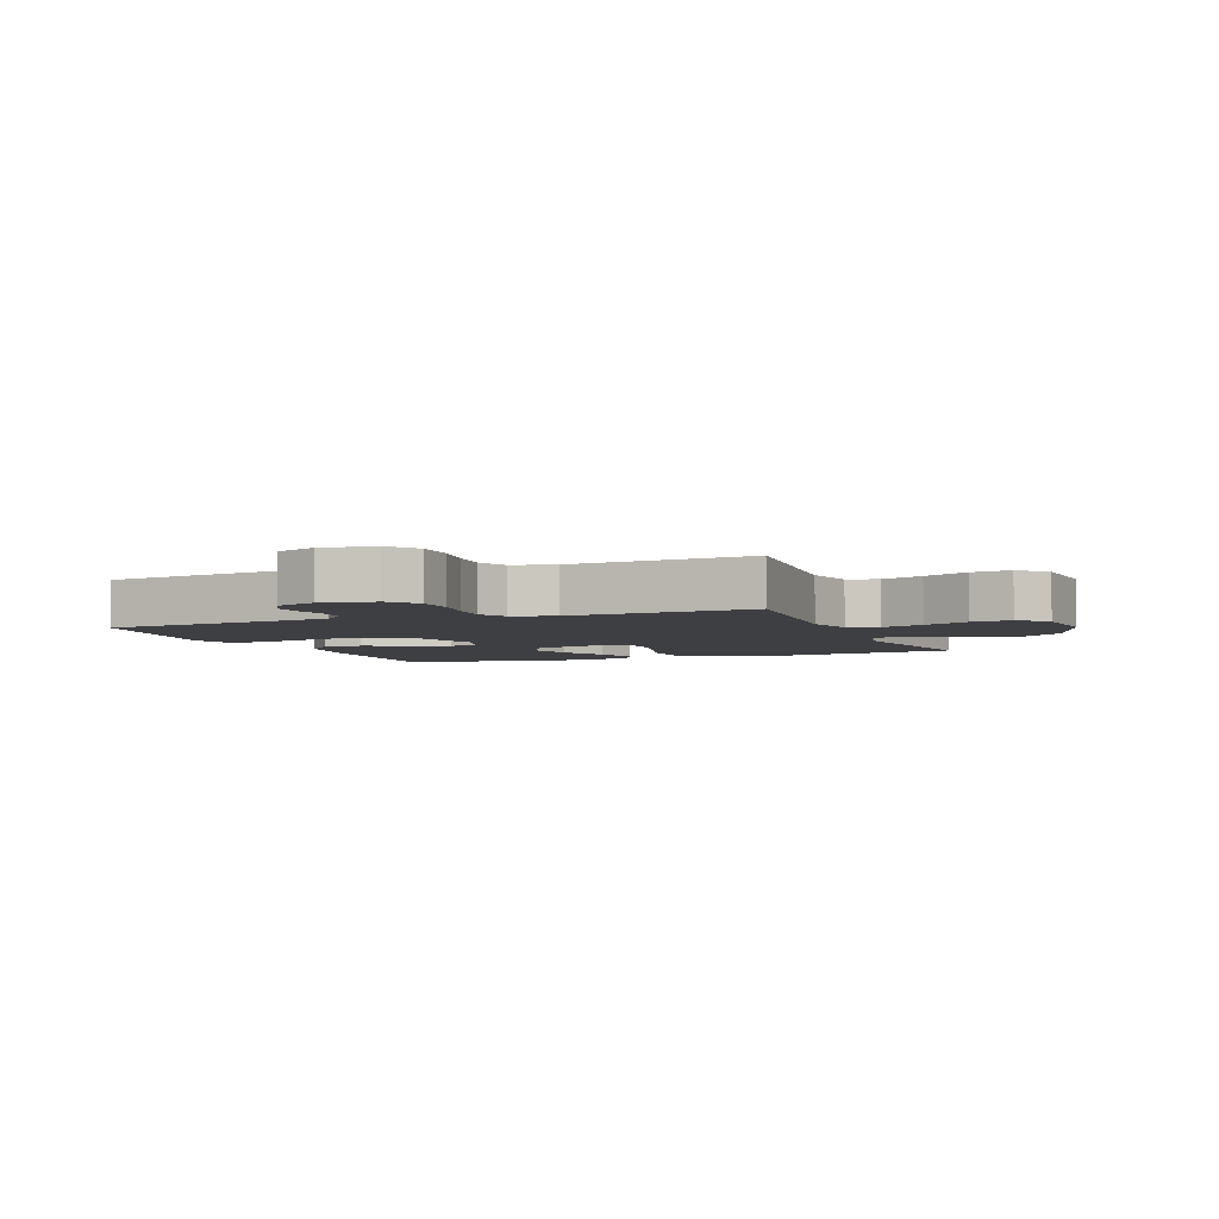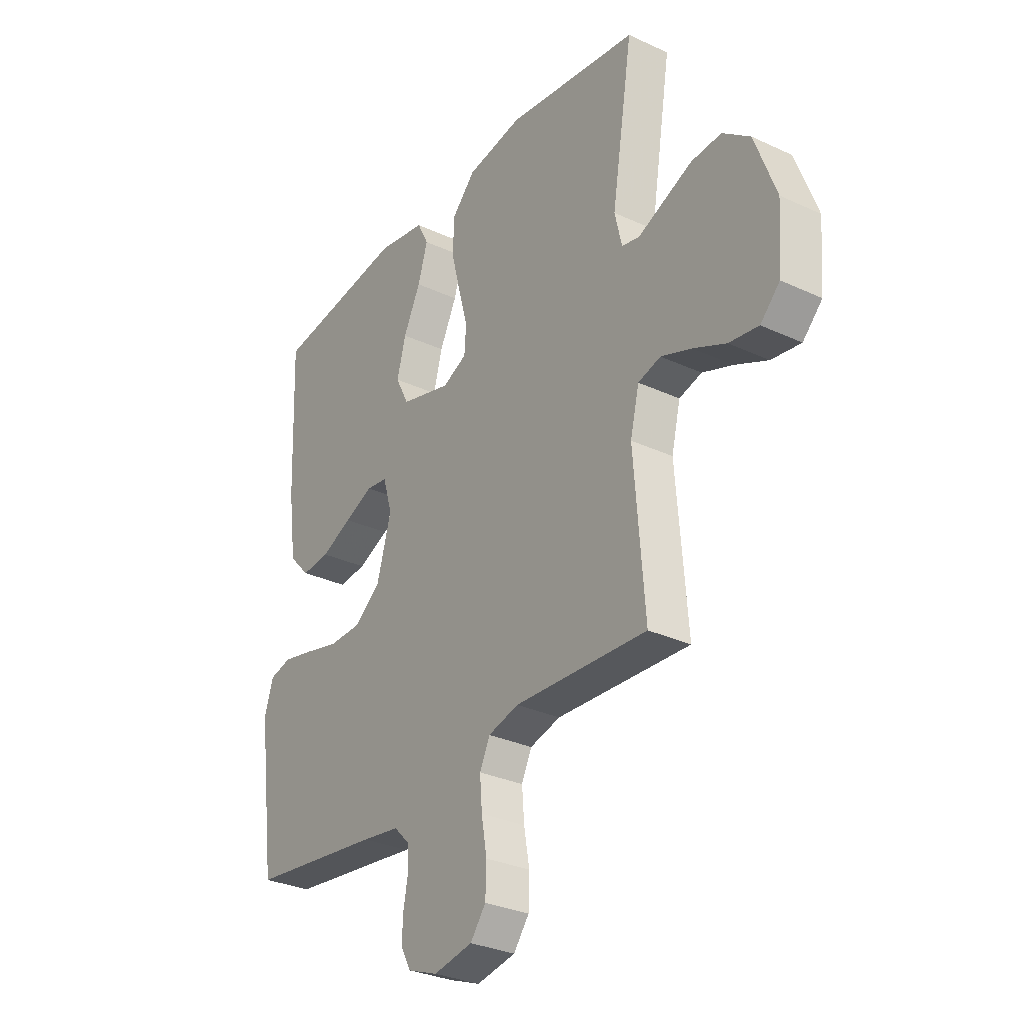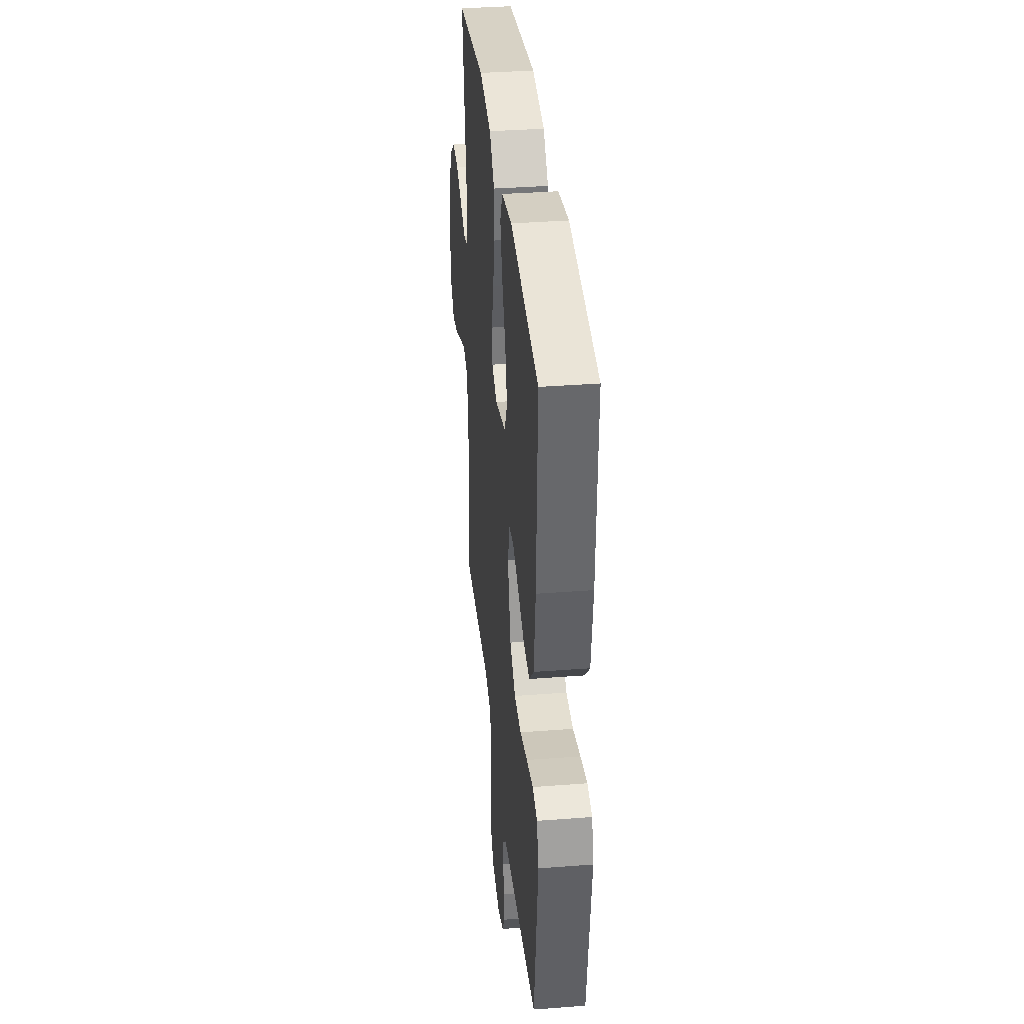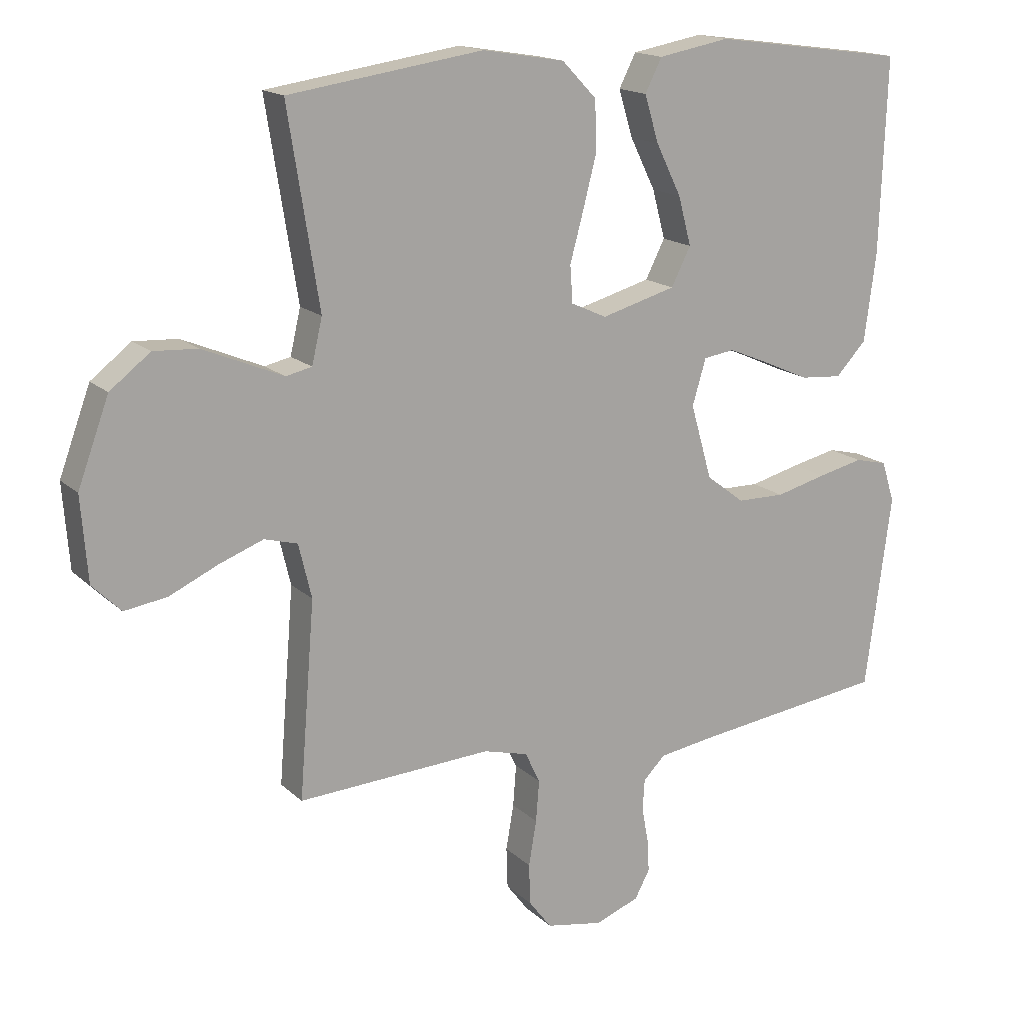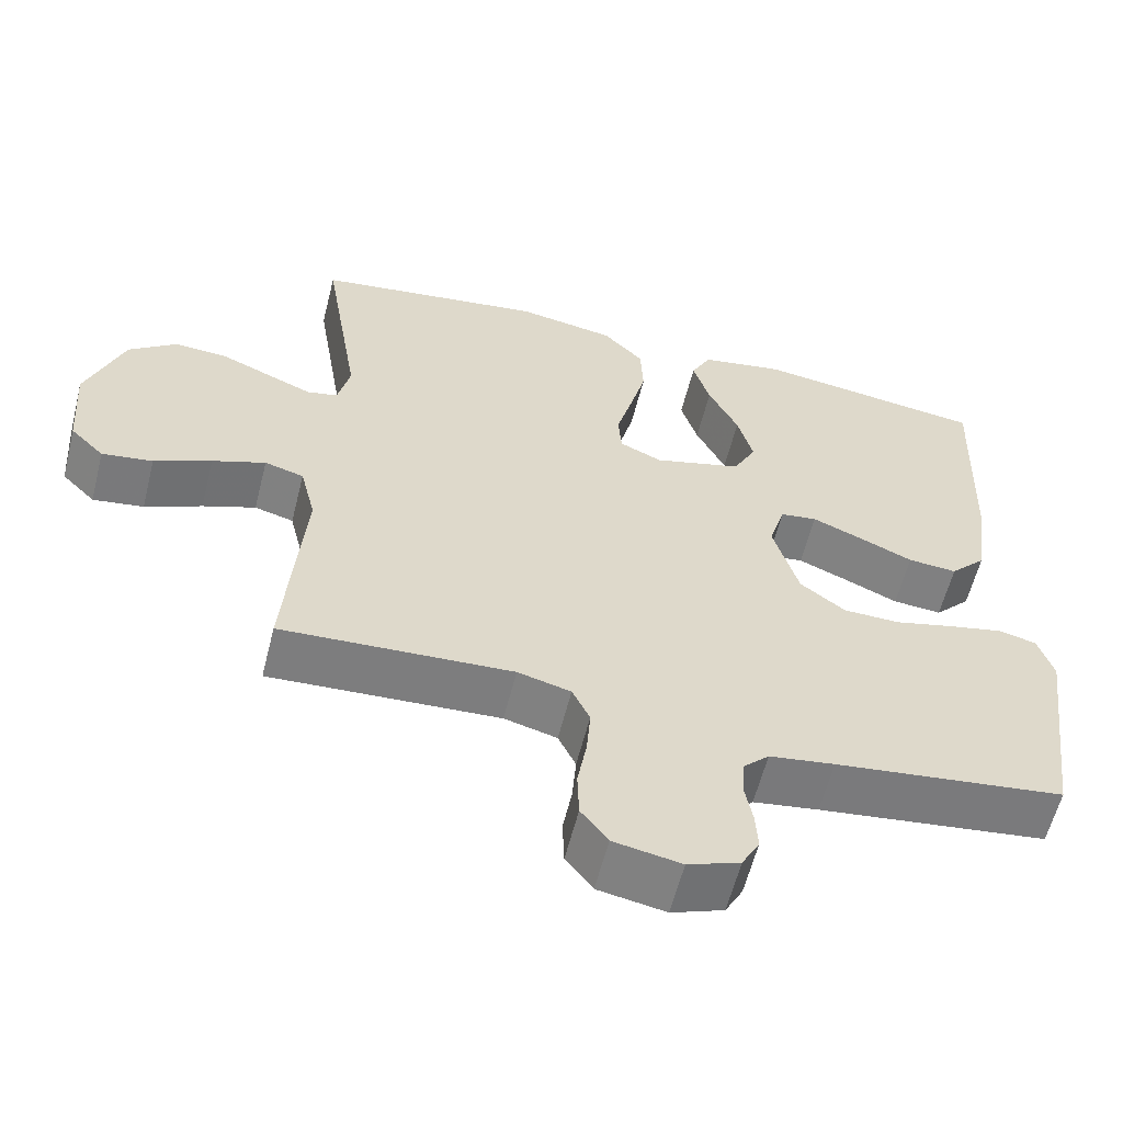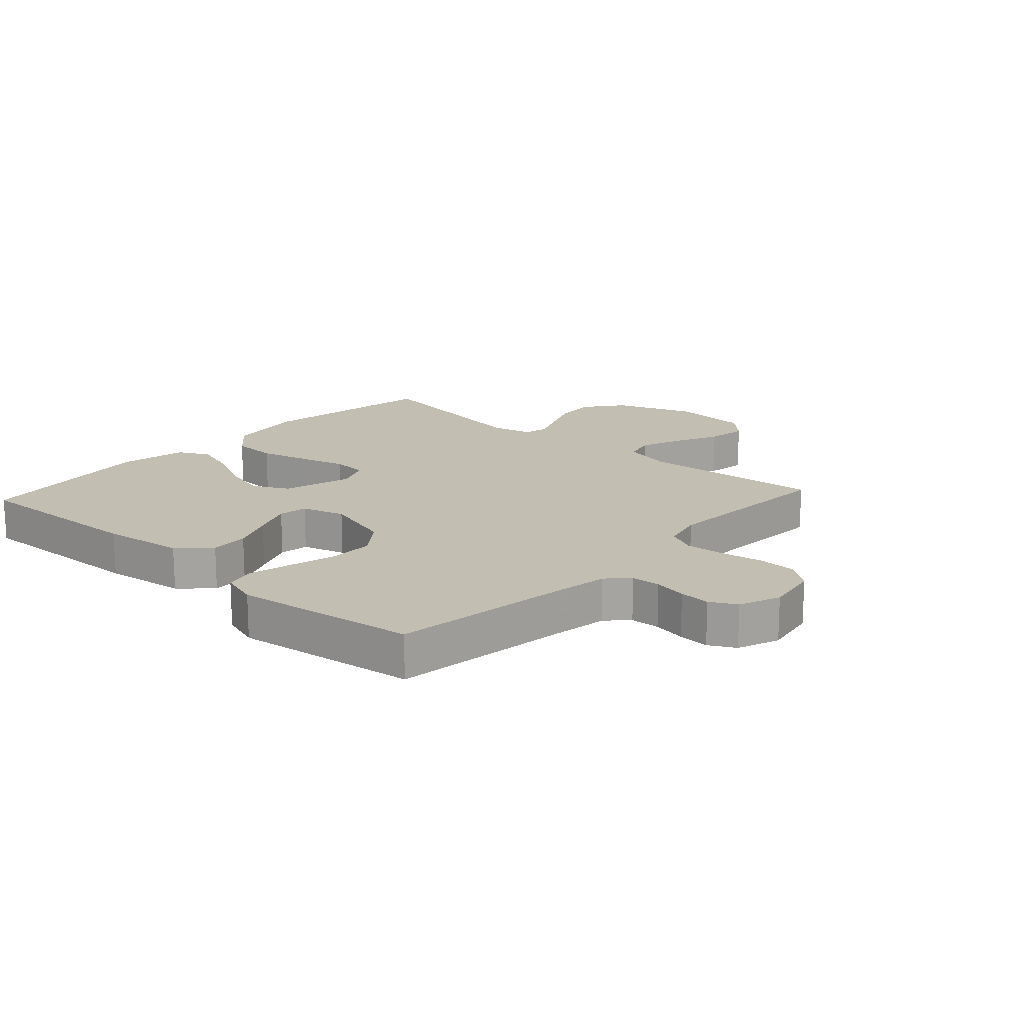
<metadata>
{"format":"obj","ext":"obj","renderer":"f3d","projection":"perspective","resolution":1024,"background":"white","views":[{"elev":-4.3,"azim":-158.5,"up":"+Y"},{"elev":-30.7,"azim":-123.8,"up":"+Z"},{"elev":35.9,"azim":84.2,"up":"+Z"},{"elev":16.2,"azim":-29.6,"up":"+Z"},{"elev":-59.6,"azim":-14.1,"up":"+Z"},{"elev":17.1,"azim":132.4,"up":"+Y"}]}
</metadata>
<code>
v 0.5 0.07 0.5
v 0.489 0.07 0.2
v 0.471 0.07 0.065
v 0.424 0.07 0.015
v 0.36 0.07 0.02
v 0.29 0.07 0.051
v 0.225 0.07 0.078
v 0.177 0.07 0.071
v 0.156 0.07 0
v 0.189 0.07 -0.115
v 0.248 0.07 -0.16
v 0.322 0.07 -0.161
v 0.4 0.07 -0.141
v 0.47 0.07 -0.125
v 0.52 0.07 -0.137
v 0.54 0.07 -0.2
v 0.5 0.07 -0.5
v 0.2 0.07 -0.539
v 0.115 0.07 -0.552
v 0.081 0.07 -0.586
v 0.078 0.07 -0.634
v 0.088 0.07 -0.688
v 0.091 0.07 -0.739
v 0.068 0.07 -0.782
v 0 0.07 -0.808
v -0.088 0.07 -0.792
v -0.123 0.07 -0.746
v -0.125 0.07 -0.683
v -0.113 0.07 -0.613
v -0.108 0.07 -0.549
v -0.131 0.07 -0.501
v -0.2 0.07 -0.483
v -0.5 0.07 -0.5
v -0.476 0.07 -0.2
v -0.496 0.07 -0.117
v -0.547 0.07 -0.103
v -0.616 0.07 -0.129
v -0.69 0.07 -0.163
v -0.756 0.07 -0.173
v -0.8 0.07 -0.129
v -0.81 0.07 0
v -0.762 0.07 0.13
v -0.7 0.07 0.178
v -0.632 0.07 0.174
v -0.565 0.07 0.146
v -0.508 0.07 0.122
v -0.468 0.07 0.131
v -0.452 0.07 0.2
v -0.5 0.07 0.5
v -0.2 0.07 0.544
v -0.073 0.07 0.523
v -0.02 0.07 0.468
v -0.017 0.07 0.393
v -0.038 0.07 0.311
v -0.059 0.07 0.234
v -0.055 0.07 0.177
v 0 0.07 0.152
v 0.115 0.07 0.184
v 0.145 0.07 0.243
v 0.125 0.07 0.318
v 0.086 0.07 0.397
v 0.064 0.07 0.469
v 0.09 0.07 0.52
v 0.2 0.07 0.54
v 0.5 0 0.5
v 0.489 0 0.2
v 0.471 0 0.065
v 0.424 0 0.015
v 0.36 0 0.02
v 0.29 0 0.051
v 0.225 0 0.078
v 0.177 0 0.071
v 0.156 0 0
v 0.189 0 -0.115
v 0.248 0 -0.16
v 0.322 0 -0.161
v 0.4 0 -0.141
v 0.47 0 -0.125
v 0.52 0 -0.137
v 0.54 0 -0.2
v 0.5 0 -0.5
v 0.2 0 -0.539
v 0.115 0 -0.552
v 0.081 0 -0.586
v 0.078 0 -0.634
v 0.088 0 -0.688
v 0.091 0 -0.739
v 0.068 0 -0.782
v 0 0 -0.808
v -0.088 0 -0.792
v -0.123 0 -0.746
v -0.125 0 -0.683
v -0.113 0 -0.613
v -0.108 0 -0.549
v -0.131 0 -0.501
v -0.2 0 -0.483
v -0.5 0 -0.5
v -0.476 0 -0.2
v -0.496 0 -0.117
v -0.547 0 -0.103
v -0.616 0 -0.129
v -0.69 0 -0.163
v -0.756 0 -0.173
v -0.8 0 -0.129
v -0.81 0 0
v -0.762 0 0.13
v -0.7 0 0.178
v -0.632 0 0.174
v -0.565 0 0.146
v -0.508 0 0.122
v -0.468 0 0.131
v -0.452 0 0.2
v -0.5 0 0.5
v -0.2 0 0.544
v -0.073 0 0.523
v -0.02 0 0.468
v -0.017 0 0.393
v -0.038 0 0.311
v -0.059 0 0.234
v -0.055 0 0.177
v 0 0 0.152
v 0.115 0 0.184
v 0.145 0 0.243
v 0.125 0 0.318
v 0.086 0 0.397
v 0.064 0 0.469
v 0.09 0 0.52
v 0.2 0 0.54
f 4 5 6
f 3 4 6
f 2 3 6
f 1 2 6
f 64 1 6
f 63 64 6
f 62 63 6
f 61 62 6
f 60 61 6
f 59 60 6 7
f 58 59 7 8
f 57 58 8 9
f 56 57 9 10
f 53 54 55
f 52 53 55
f 51 52 55
f 50 51 55
f 49 50 55
f 48 49 55
f 47 48 55 56
f 46 47 56 10
f 44 45 46
f 43 44 46
f 42 43 46
f 41 42 46
f 40 41 46
f 39 40 46
f 38 39 46
f 37 38 46
f 36 37 46
f 46 10 11
f 36 46 11
f 35 36 11
f 32 33 34
f 34 35 11
f 32 34 11
f 31 32 11
f 27 28 29
f 26 27 29
f 25 26 29
f 24 25 29
f 23 24 29
f 22 23 29
f 21 22 29
f 20 21 29 30
f 31 11 12
f 30 31 12
f 20 30 12
f 19 20 12
f 16 17 18
f 16 18 19
f 15 16 19
f 14 15 19
f 13 14 19
f 12 13 19
f 70 69 68
f 70 68 67
f 70 67 66
f 70 66 65
f 70 65 128
f 70 128 127
f 70 127 126
f 70 126 125
f 70 125 124
f 71 70 124 123
f 72 71 123 122
f 73 72 122 121
f 74 73 121 120
f 119 118 117
f 119 117 116
f 119 116 115
f 119 115 114
f 119 114 113
f 119 113 112
f 120 119 112 111
f 74 120 111 110
f 110 109 108
f 110 108 107
f 110 107 106
f 110 106 105
f 110 105 104
f 110 104 103
f 110 103 102
f 110 102 101
f 110 101 100
f 75 74 110
f 75 110 100
f 75 100 99
f 98 97 96
f 75 99 98
f 75 98 96
f 75 96 95
f 93 92 91
f 93 91 90
f 93 90 89
f 93 89 88
f 93 88 87
f 93 87 86
f 93 86 85
f 94 93 85 84
f 76 75 95
f 76 95 94
f 76 94 84
f 76 84 83
f 82 81 80
f 83 82 80
f 83 80 79
f 83 79 78
f 83 78 77
f 83 77 76
f 1 65 66 2
f 2 66 67 3
f 3 67 68 4
f 4 68 69 5
f 5 69 70 6
f 6 70 71 7
f 7 71 72 8
f 8 72 73 9
f 9 73 74 10
f 10 74 75 11
f 11 75 76 12
f 12 76 77 13
f 13 77 78 14
f 14 78 79 15
f 15 79 80 16
f 16 80 81 17
f 17 81 82 18
f 18 82 83 19
f 19 83 84 20
f 20 84 85 21
f 21 85 86 22
f 22 86 87 23
f 23 87 88 24
f 24 88 89 25
f 25 89 90 26
f 26 90 91 27
f 27 91 92 28
f 28 92 93 29
f 29 93 94 30
f 30 94 95 31
f 31 95 96 32
f 32 96 97 33
f 33 97 98 34
f 34 98 99 35
f 35 99 100 36
f 36 100 101 37
f 37 101 102 38
f 38 102 103 39
f 39 103 104 40
f 40 104 105 41
f 41 105 106 42
f 42 106 107 43
f 43 107 108 44
f 44 108 109 45
f 45 109 110 46
f 46 110 111 47
f 47 111 112 48
f 48 112 113 49
f 49 113 114 50
f 50 114 115 51
f 51 115 116 52
f 52 116 117 53
f 53 117 118 54
f 54 118 119 55
f 55 119 120 56
f 56 120 121 57
f 57 121 122 58
f 58 122 123 59
f 59 123 124 60
f 60 124 125 61
f 61 125 126 62
f 62 126 127 63
f 63 127 128 64
f 64 128 65 1

</code>
